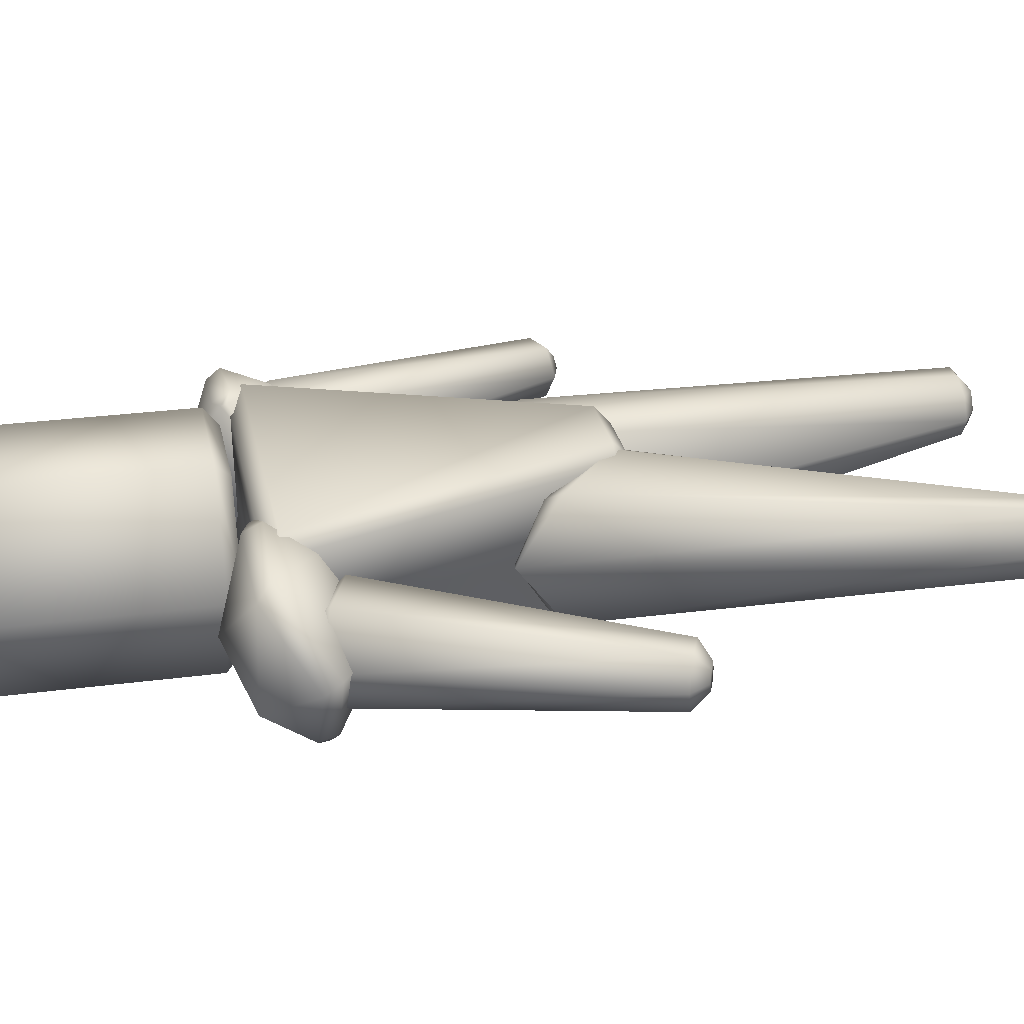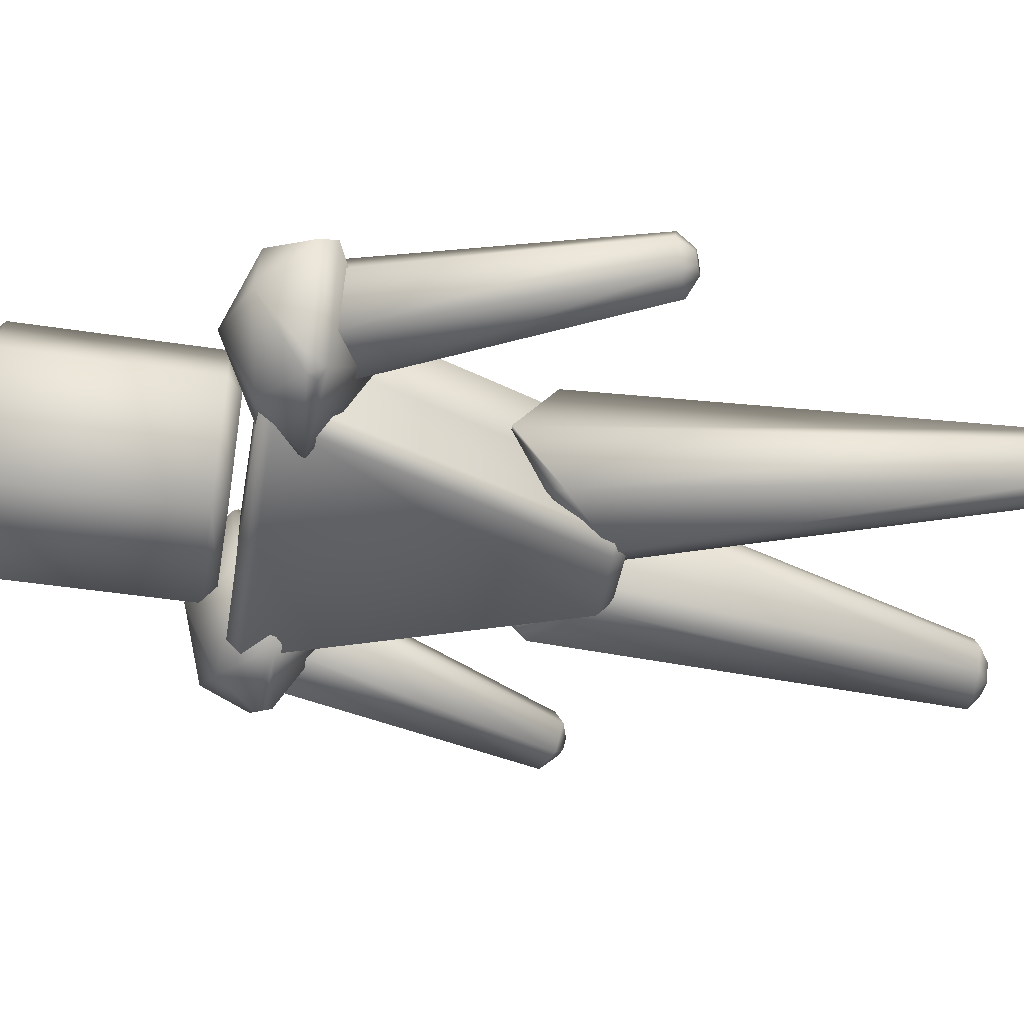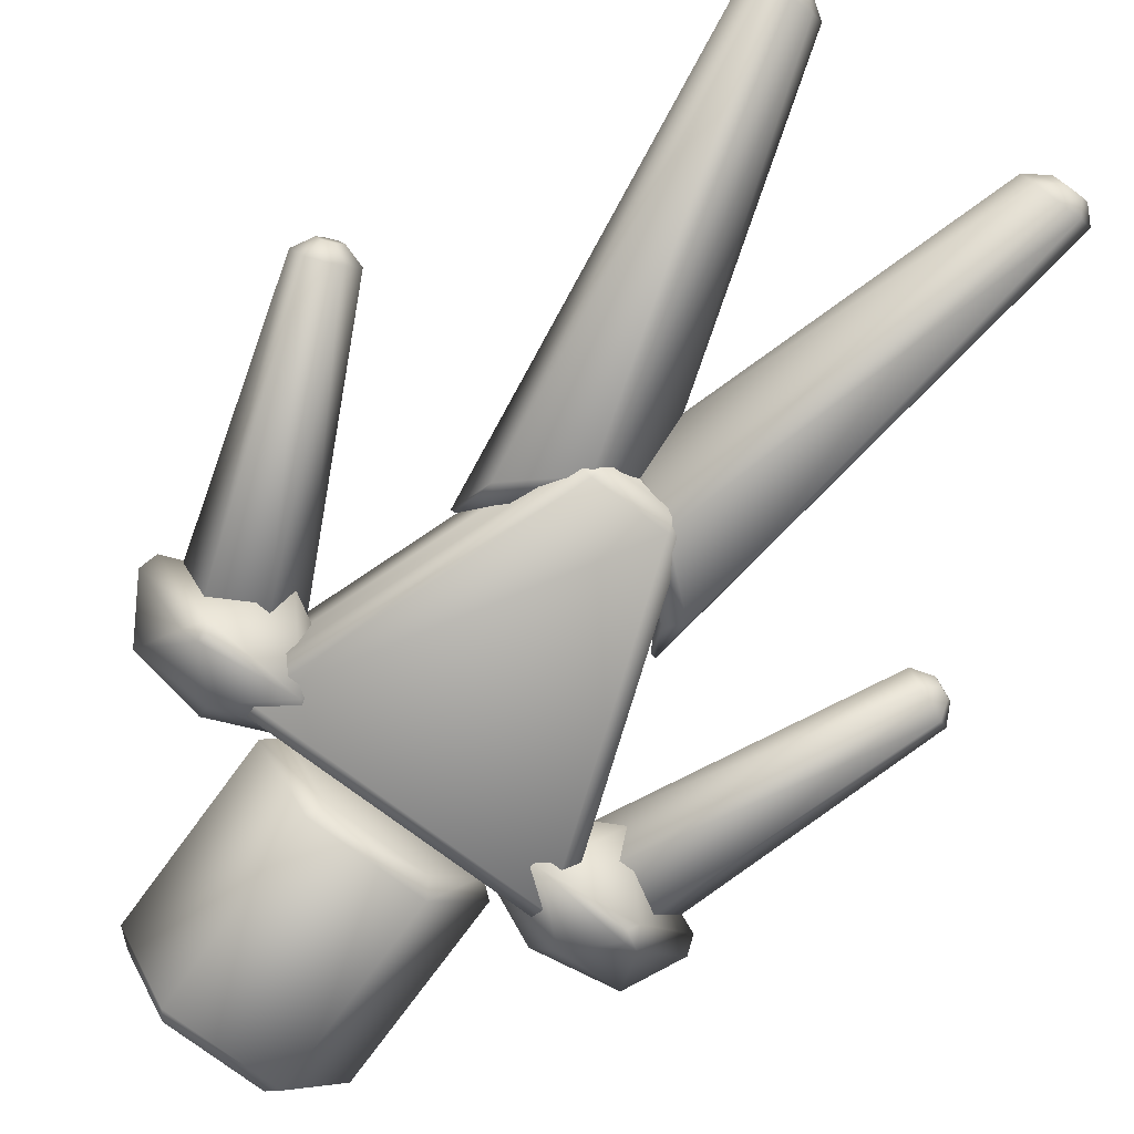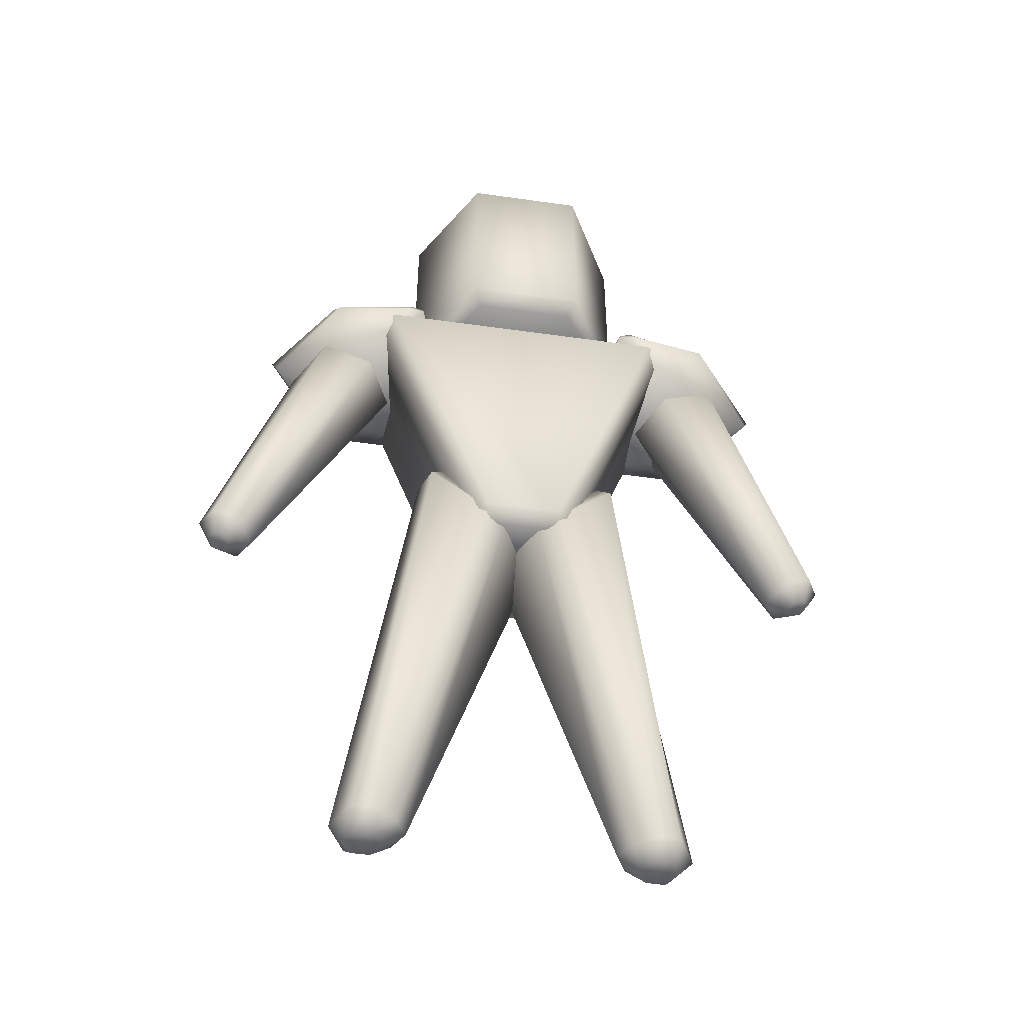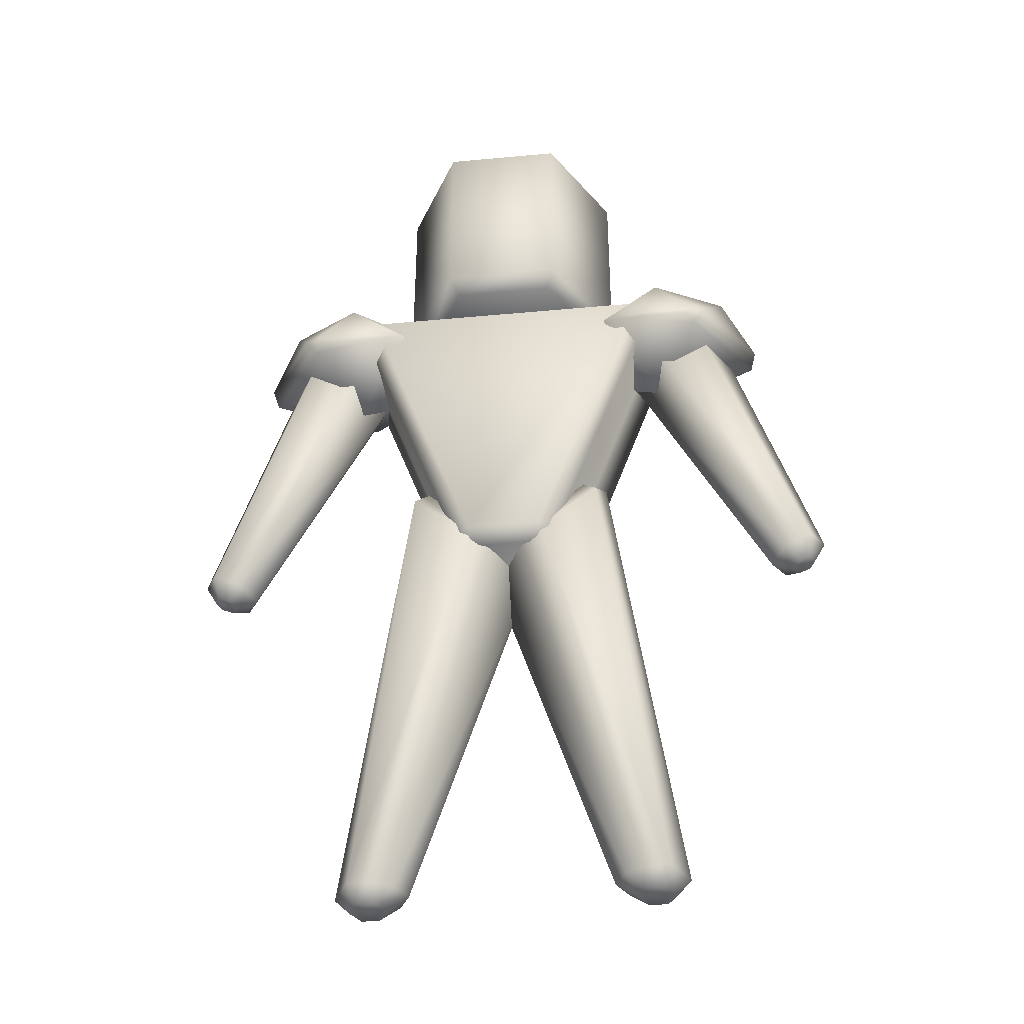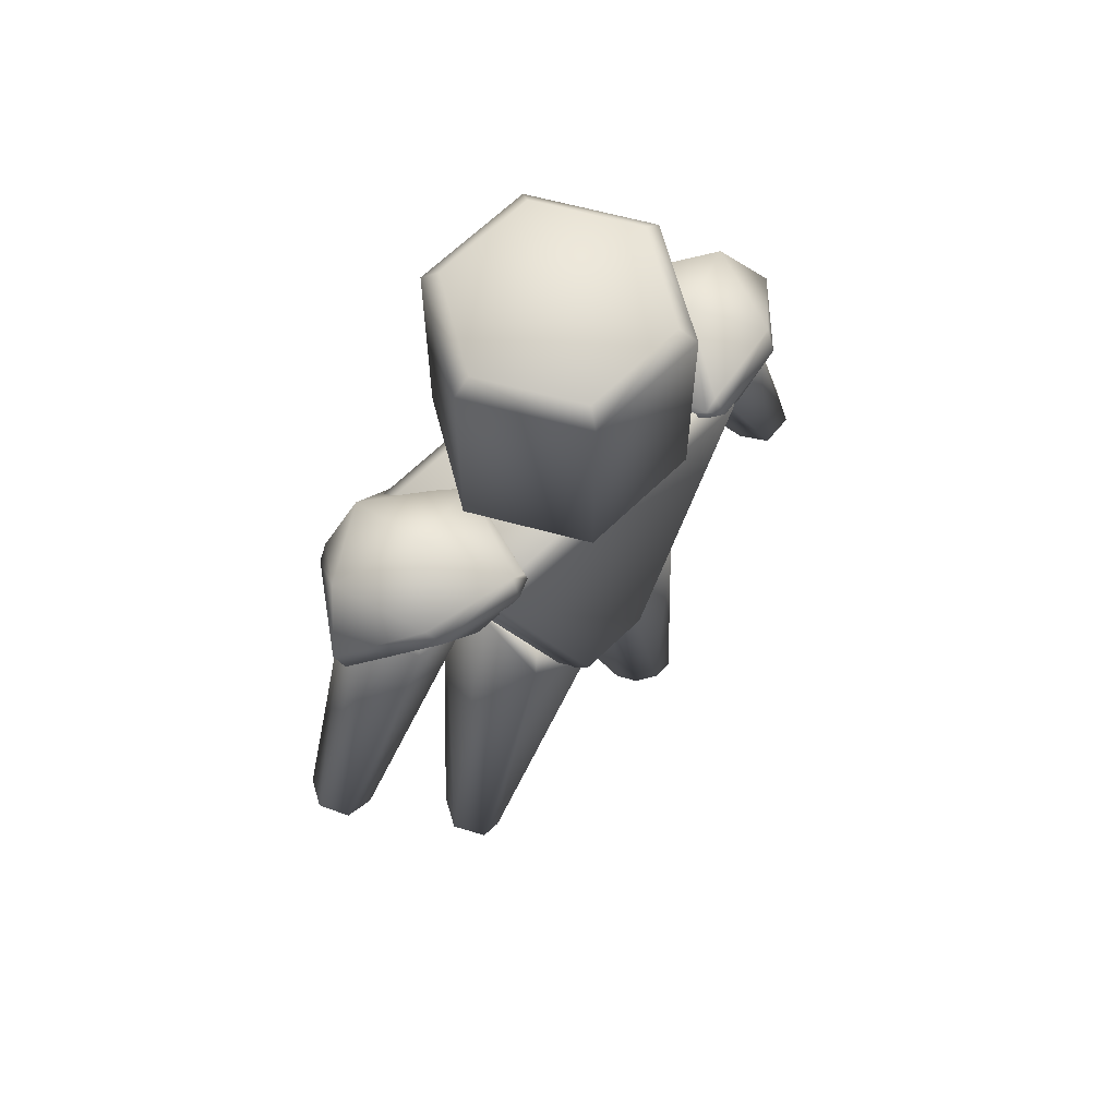
<metadata>
{"format":"obj","ext":"obj","renderer":"f3d","projection":"perspective","resolution":1024,"background":"white","views":[{"elev":27.8,"azim":-101.4,"up":"+Z"},{"elev":-45.8,"azim":-99.9,"up":"+Z"},{"elev":-78.0,"azim":-36.5,"up":"+Z"},{"elev":-48.9,"azim":-9.0,"up":"+Y"},{"elev":-39.9,"azim":-173.4,"up":"+Y"},{"elev":64.3,"azim":-44.7,"up":"+Y"}]}
</metadata>
<code>
o Plane
v 1.378 3.715 -0.1109
v 1.073 4.036 -0.5304
v 0.8843 4.036 0.04937
v 1.378 4.036 0.4077
v 0.8843 4.28 -0.1611
v 1.836 4.402 -0.1921
v 1.401 4.326 -0.4941
v 1.378 4.543 -0.000876
v 0.6607 2.294 5.5e-05
v 0.6607 2.294 0.4773
v 0.09466 2.294 0.4773
v -0.6221 3.715 -0.1109
v -0.3173 4.036 -0.5304
v -0.1289 4.036 0.04937
v -0.6221 4.036 0.4077
v -0.1289 4.28 -0.1611
v -1.081 4.402 -0.1921
v -0.6454 4.326 -0.4941
v -0.6221 4.543 -0.000876
v -0.8205 9.191 5.8
v -1.527 2.295 -0.000876
v -1.594 2.414 -0.000876
v -0.9716 4.13 -0.000876
v -1.089 4.085 -0.000876
v -1.493 2.281 -0.06393
v -1.511 2.381 -0.1564
v -0.8621 4.087 -0.205
v -0.9367 4.024 -0.2848
v -1.425 2.254 -0.06393
v -1.344 2.314 -0.1564
v -0.6431 4 -0.205
v -0.6321 3.903 -0.2848
v -1.392 2.241 -0.000876
v -1.261 2.281 -0.000876
v -0.5337 3.956 -0.000876
v -0.4798 3.842 -0.000876
v -1.425 2.254 0.06218
v -1.344 2.314 0.1547
v -0.6431 4 0.2032
v -0.6321 3.903 0.283
v -1.493 2.281 0.06218
v -1.511 2.381 0.1547
v -0.8621 4.087 0.2032
v -0.9367 4.024 0.283
v -0.5492 0.001453 5.5e-05
v -0.6359 0.08699 5.5e-05
v -0.2094 2.977 0.002132
v -0.2406 2.979 5.5e-05
v -0.494 0.001455 -0.1001
v -0.5336 0.08734 -0.1927
v -0.1144 2.781 -0.3257
v -0.1939 2.691 -0.3899
v -0.3902 0.001453 -0.1001
v -0.407 0.08705 -0.1958
v -0.2773 0.08463 -0.1201
v 0.2262 2.453 -0.3667
v 0.2717 2.308 -0.3717
v 0.1571 2.379 -0.4364
v -0.3349 0.001453 5.5e-05
v -0.2102 0.08444 5.5e-05
v 0.4075 2.357 5.5e-05
v 0.4765 2.245 5.5e-05
v -0.3902 0.001453 0.1002
v -0.2773 0.08463 0.1202
v -0.407 0.08703 0.196
v 0.2284 2.455 0.367
v 0.1582 2.383 0.4361
v 0.2717 2.308 0.3718
v -0.494 0.001455 0.1002
v -0.5337 0.08734 0.1927
v -0.1165 2.802 0.3207
v -0.193 2.717 0.3871
v 2.04 4.11 0.00022
v 2.007 4.01 0.05035
v 1.714 4.112 -0.46
v 1.642 3.993 -0.4749
v 1.596 4.036 -0.5304
v 1.623 4.097 -0.5227
v 1.158 4.275 0.4979
v 1.14 4.385 0.4322
v 1.064 4.342 0.4444
v 1.059 4.306 0.4589
v 1.668 4.371 0.3318
v 1.628 4.294 0.4167
v -0.5362 4.294 -0.3911
v -0.4999 4.208 -0.4772
v -0.5932 4.213 -0.3911
v 0.06559 2.375 -0.3911
v 0.1553 2.381 -0.4772
v 0.1808 2.294 -0.3911
v 1.292 4.294 -0.3911
v 1.349 4.213 -0.3911
v 1.255 4.208 -0.4772
v 0.5746 2.294 -0.3911
v 0.6001 2.381 -0.4772
v 0.6898 2.375 -0.3911
v -0.5932 4.213 5.5e-05
v -0.5362 4.294 5.5e-05
v 0.1808 2.294 5.5e-05
v 0.06559 2.375 5.5e-05
v 1.292 4.294 5.5e-05
v 1.349 4.213 5.5e-05
v 0.6898 2.375 5.5e-05
v 0.5746 2.294 5.5e-05
v -0.5362 4.294 0.3912
v -0.5932 4.213 0.3912
v -0.4999 4.208 0.4773
v 0.06559 2.375 0.3912
v 0.1808 2.294 0.3912
v 0.1553 2.381 0.4773
v 1.292 4.294 0.3912
v 1.255 4.208 0.4773
v 1.349 4.213 0.3912
v 0.5746 2.294 0.3912
v 0.6898 2.375 0.3912
v 0.6001 2.381 0.4773
v -1.251 4.01 0.05035
v -1.284 4.11 0.00022
v -0.8866 3.993 -0.4749
v -0.959 4.112 -0.46
v -0.8672 4.097 -0.5227
v -0.8408 4.036 -0.5304
v -0.3847 4.385 0.4322
v -0.4027 4.275 0.4979
v -0.304 4.306 0.4589
v -0.3086 4.342 0.4444
v -0.8724 4.294 0.4167
v -0.9131 4.371 0.3318
v 0.0277 5.655 0.6063
v 0.07743 5.742 0.5201
v 0.07743 4.379 0.5201
v 0.0277 4.466 0.6063
v 0.678 5.742 0.5201
v 0.7277 5.655 0.6063
v 0.678 4.379 0.5201
v 0.7277 4.466 0.6063
v 0.9782 5.742 5.5e-05
v 1.078 5.655 5.5e-05
v 0.9782 4.379 5.5e-05
v 1.078 4.466 5.5e-05
v 0.678 5.742 -0.52
v 0.7277 5.655 -0.6062
v 0.678 4.379 -0.52
v 0.7277 4.466 -0.6062
v 0.07743 5.742 -0.52
v 0.0277 5.655 -0.6062
v 0.07743 4.379 -0.52
v 0.0277 4.466 -0.6062
v -0.2228 5.742 5.5e-05
v -0.3223 5.655 5.5e-05
v -0.2228 4.379 5.5e-05
v -0.3223 4.466 5.5e-05
v 2.282 2.295 -0.000876
v 2.35 2.414 -0.000876
v 1.727 4.13 -0.000876
v 1.844 4.085 -0.000876
v 2.248 2.281 -0.06393
v 2.266 2.381 -0.1564
v 1.618 4.087 -0.205
v 1.692 4.024 -0.2848
v 2.181 2.254 -0.06393
v 2.099 2.314 -0.1564
v 1.399 4 -0.205
v 1.387 3.903 -0.2848
v 2.147 2.241 -0.000876
v 2.016 2.281 -0.000876
v 1.289 3.956 -0.000876
v 1.235 3.842 -0.000876
v 2.181 2.254 0.06218
v 2.099 2.314 0.1547
v 1.399 4 0.2032
v 1.387 3.903 0.283
v 2.248 2.281 0.06218
v 2.266 2.381 0.1547
v 1.618 4.087 0.2032
v 1.692 4.024 0.283
v 1.305 0.001453 5.5e-05
v 1.391 0.08699 5.5e-05
v 0.9648 2.977 0.002132
v 0.9959 2.979 5.5e-05
v 1.249 0.001455 -0.1001
v 1.289 0.08734 -0.1927
v 0.8698 2.781 -0.3257
v 0.9493 2.691 -0.3899
v 1.146 0.001453 -0.1001
v 1.033 0.08463 -0.1201
v 1.162 0.08705 -0.1958
v 0.5292 2.453 -0.3667
v 0.5983 2.379 -0.4364
v 0.4837 2.308 -0.3717
v 1.09 0.001453 5.5e-05
v 0.9656 0.08444 5.5e-05
v 0.3479 2.357 5.5e-05
v 0.2789 2.245 5.5e-05
v 1.146 0.001453 0.1002
v 1.162 0.08703 0.196
v 1.033 0.08463 0.1202
v 0.527 2.455 0.367
v 0.4837 2.308 0.3718
v 0.5972 2.383 0.4361
v 1.249 0.001455 0.1002
v 1.289 0.08734 0.1927
v 0.8719 2.802 0.3207
v 0.9484 2.717 0.3871
f 136 134 129 132
f 149 130 133 137 141 145
f 131 151 147 143 139 135
f 140 138 134 136
f 42 44 24 22
f 30 32 36 34
f 34 36 40 38
f 38 40 44 42
f 26 28 32 30
f 45 49 53 59 63 69
f 27 23 43 39 35 31
f 22 24 28 26
f 70 72 48 46
f 55 57 62 60
f 60 62 68 64
f 65 67 72 70
f 50 52 58 54
f 1 76 74
f 51 47 71 66 61 56
f 46 48 52 50
f 1 3 2
f 75 78 7 6
f 1 4 3
f 75 6 73
f 1 74 4
f 2 77 76 1
f 3 5 2
f 3 82 81 5
f 73 6 83
f 74 84 4
f 2 5 7
f 83 8 80
f 4 79 82 3
f 2 7 78 77
f 4 84 79
f 5 8 7
f 6 8 83
f 81 80 8 5
f 101 91 85 98
f 7 8 6
f 97 87 88 100
f 101 98 105 111
f 99 90 94 104
f 103 96 92 102
f 86 93 95 89
f 97 100 108 106
f 12 117 119
f 107 110 116 112
f 99 104 114 109
f 103 102 113 115
f 97 98 101 102 103 104 99 100
f 12 13 14
f 15 124 127
f 12 14 15
f 117 15 127
f 118 128 17
f 121 120 17 18
f 14 13 16
f 14 16 126 125
f 13 122 121 18
f 12 15 117
f 13 18 16
f 123 126 16 19
f 128 123 19
f 120 118 17
f 13 12 119 122
f 16 18 19
f 17 128 19
f 15 14 125 124
f 132 129 150 152
f 18 17 19
f 152 150 146 148
f 153 173 169 165 161 157
f 148 146 142 144
f 144 142 138 140
f 174 154 156 176
f 162 166 168 164
f 166 170 172 168
f 170 174 176 172
f 158 162 164 160
f 177 201 195 191 185 181
f 159 163 167 171 175 155
f 154 158 160 156
f 202 178 180 204
f 186 192 194 190
f 192 197 199 194
f 196 202 204 200
f 182 187 189 184
f 183 188 193 198 203 179
f 178 182 184 180
f 53 54 55
f 56 57 58
f 63 64 65
f 66 67 68
f 75 76 77 78
f 79 80 81 82
f 85 86 87
f 88 89 90
f 91 92 93
f 94 95 96
f 105 106 107
f 108 109 110
f 111 112 113
f 114 115 116
f 119 120 121 122
f 123 124 125 126
f 185 186 187
f 188 189 190
f 195 196 197
f 198 199 200
f 22 26 25 21
f 28 24 23 27
f 26 30 29 25
f 32 28 27 31
f 30 34 33 29
f 36 32 31 35
f 34 38 37 33
f 40 36 35 39
f 38 42 41 37
f 44 40 39 43
f 42 22 21 41
f 24 44 43 23
f 46 50 49 45
f 52 48 47 51
f 50 54 53 49
f 58 52 51 56
f 57 55 54 58
f 55 60 59 53
f 62 57 56 61
f 60 64 63 59
f 68 62 61 66
f 67 65 64 68
f 65 70 69 63
f 72 67 66 71
f 70 46 45 69
f 48 72 71 47
f 74 76 75 73
f 84 74 73 83
f 79 84 83 80
f 93 86 85 91
f 86 89 88 87
f 89 95 94 90
f 95 93 92 96
f 102 92 91 101
f 96 103 104 94
f 100 88 90 99
f 87 97 98 85
f 111 105 107 112
f 106 108 110 107
f 109 114 116 110
f 115 113 112 116
f 101 111 113 102
f 114 104 103 115
f 99 109 108 100
f 105 98 97 106
f 118 120 119 117
f 128 118 117 127
f 123 128 127 124
f 150 129 130 149
f 129 134 133 130
f 132 152 151 131
f 136 132 131 135
f 134 138 137 133
f 140 136 135 139
f 138 142 141 137
f 144 140 139 143
f 142 146 145 141
f 148 144 143 147
f 146 150 149 145
f 152 148 147 151
f 153 157 158 154
f 159 155 156 160
f 157 161 162 158
f 163 159 160 164
f 161 165 166 162
f 167 163 164 168
f 165 169 170 166
f 171 167 168 172
f 169 173 174 170
f 175 171 172 176
f 173 153 154 174
f 155 175 176 156
f 177 181 182 178
f 183 179 180 184
f 181 185 187 182
f 188 183 184 189
f 189 187 186 190
f 185 191 192 186
f 193 188 190 194
f 191 195 197 192
f 198 193 194 199
f 199 197 196 200
f 195 201 202 196
f 203 198 200 204
f 201 177 178 202
f 179 203 204 180
f 21 25 29 33 37 41
l 10 11
l 9 10

</code>
